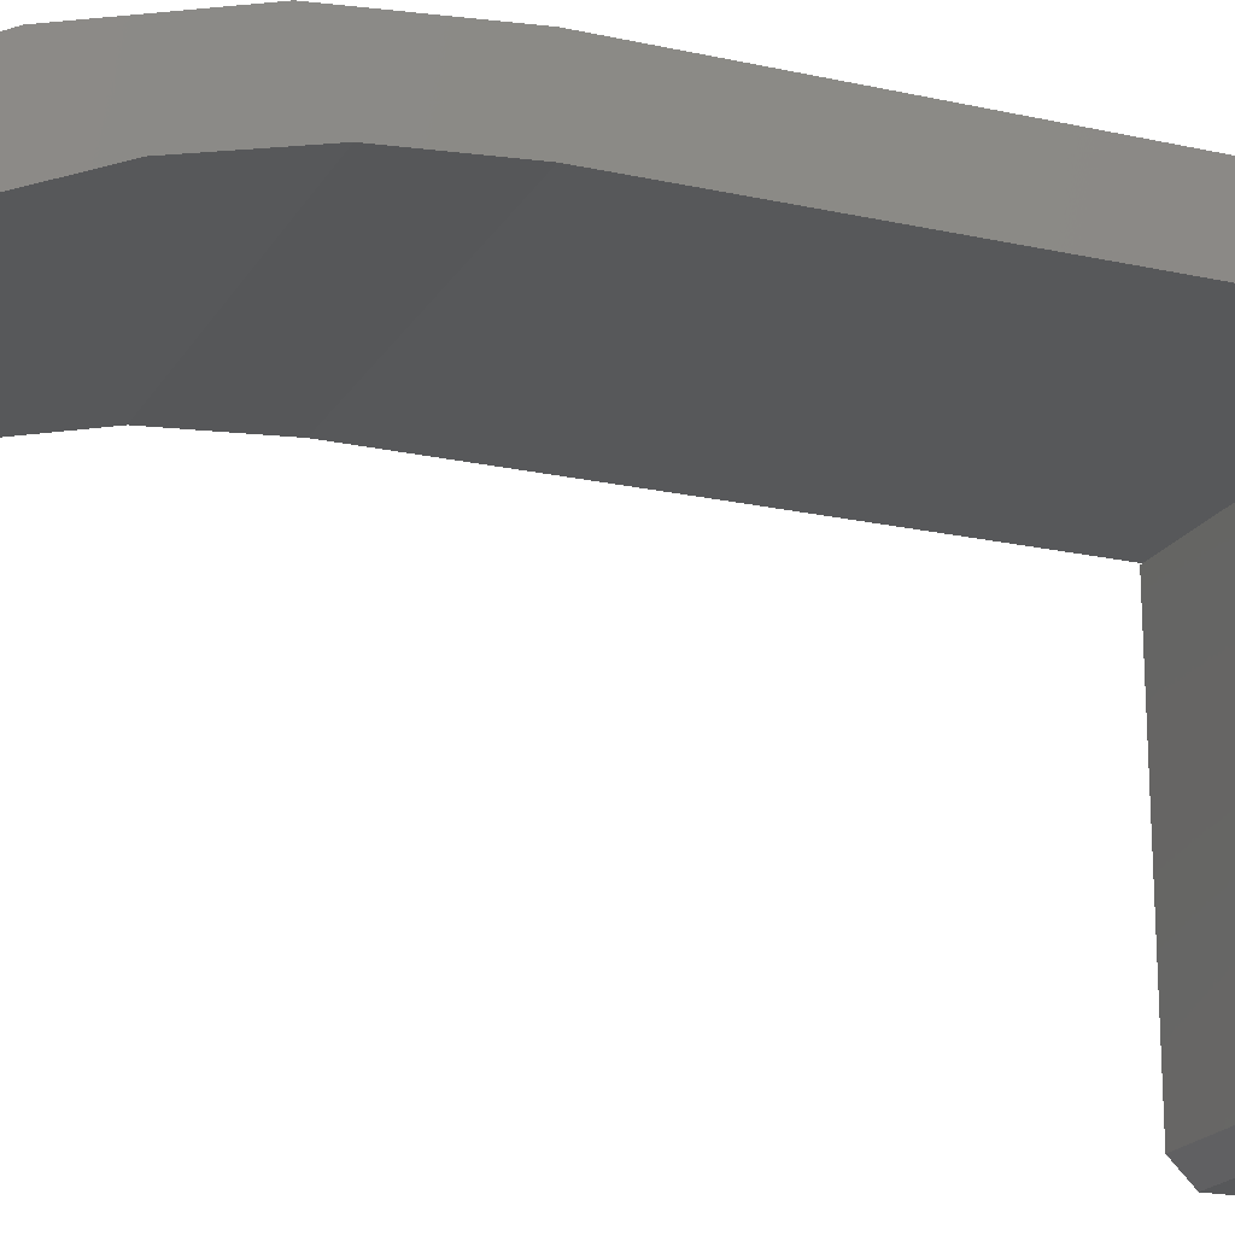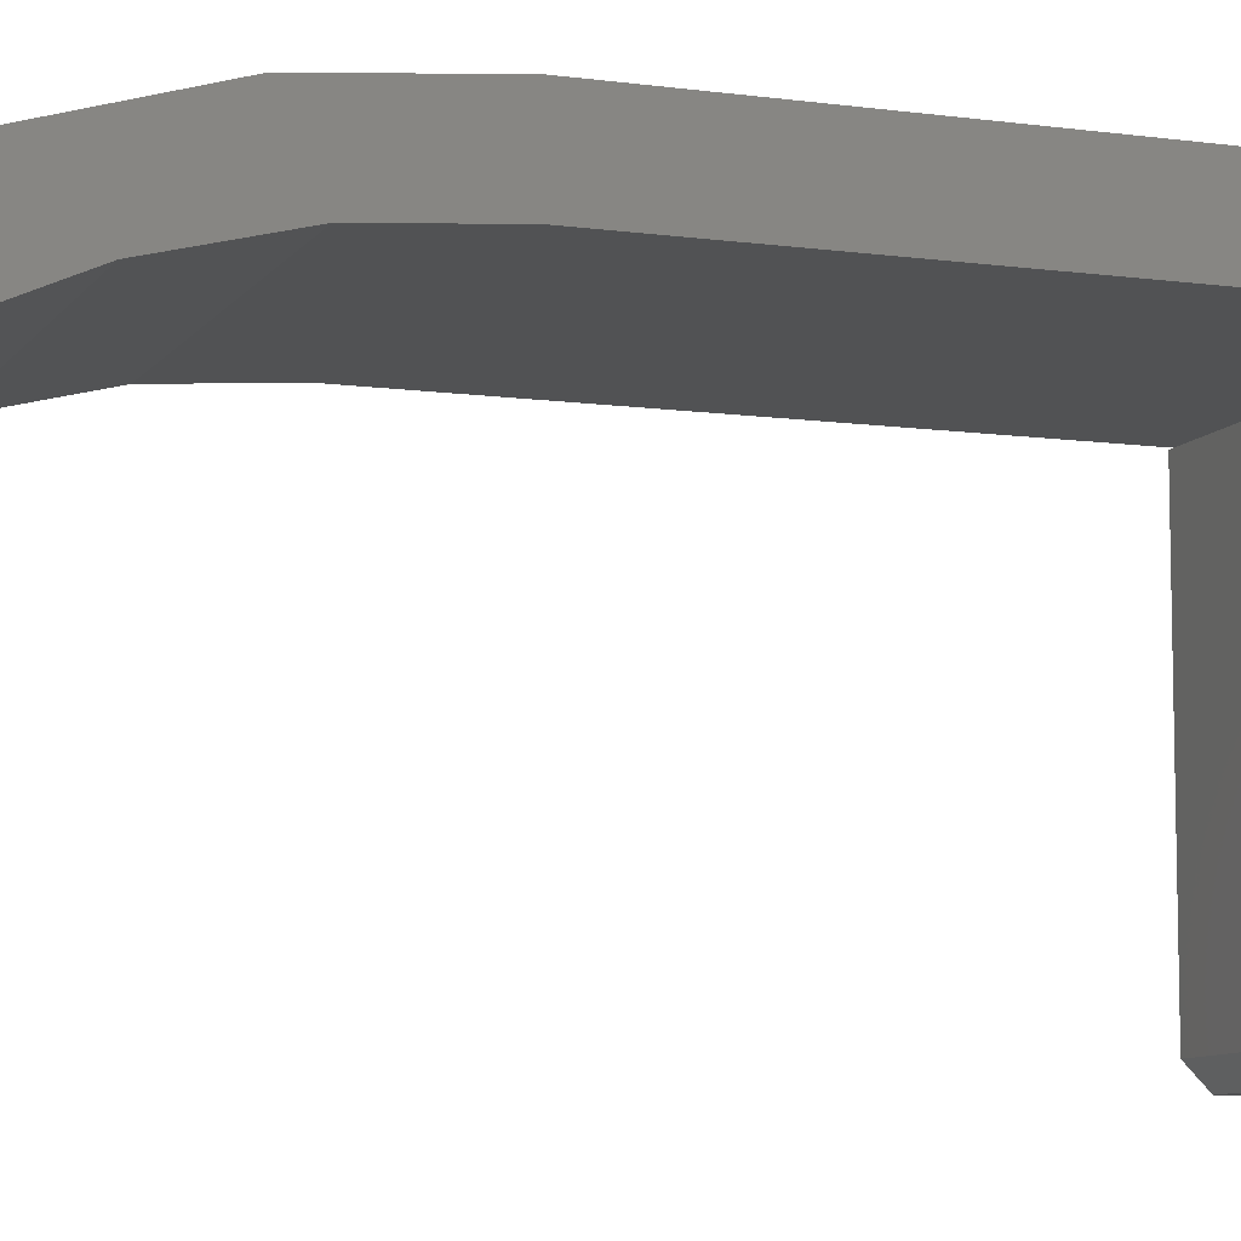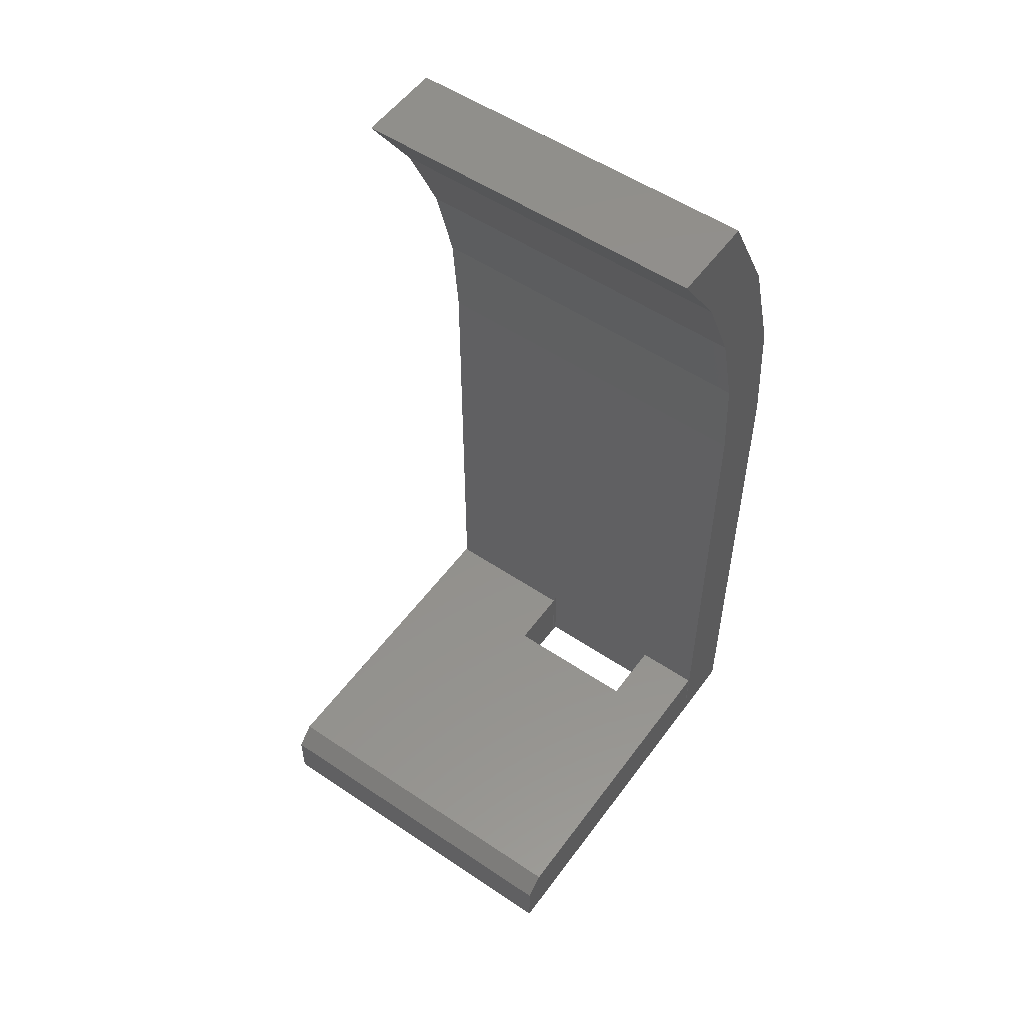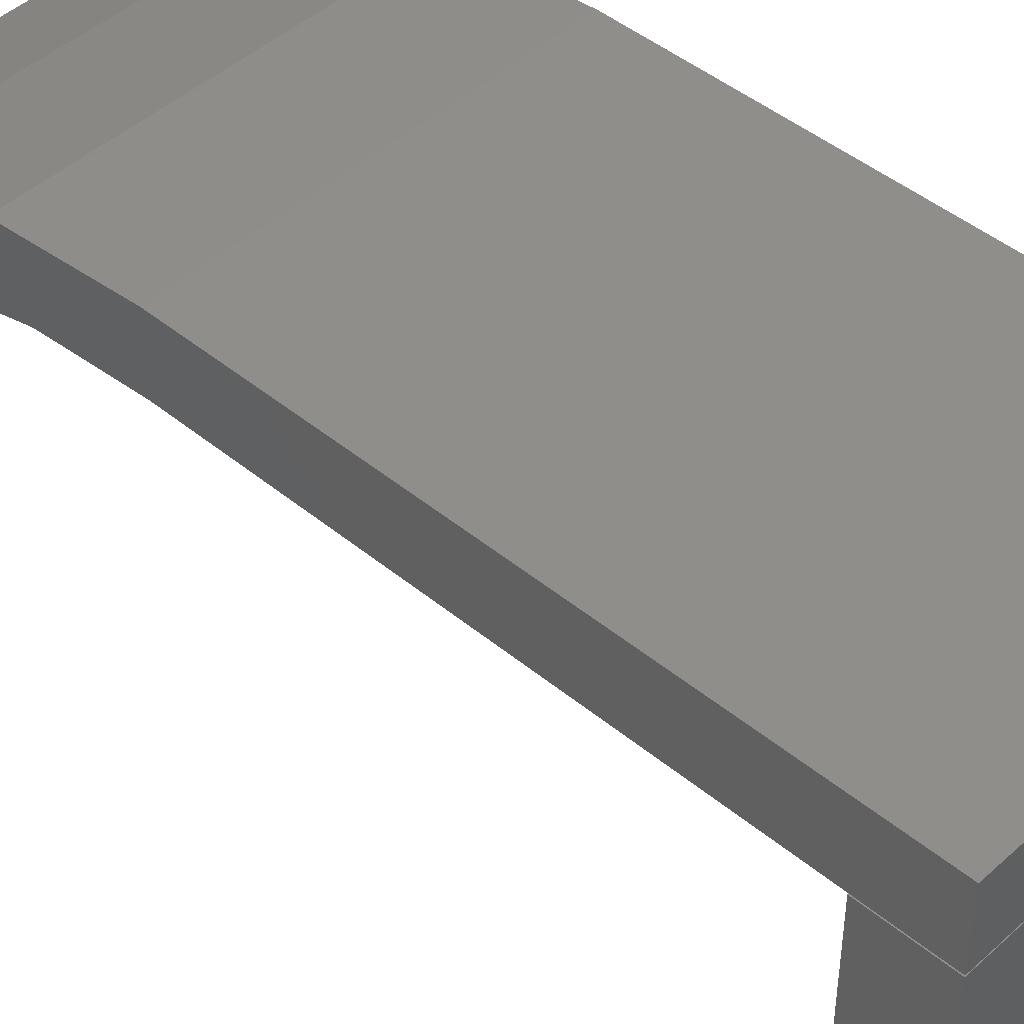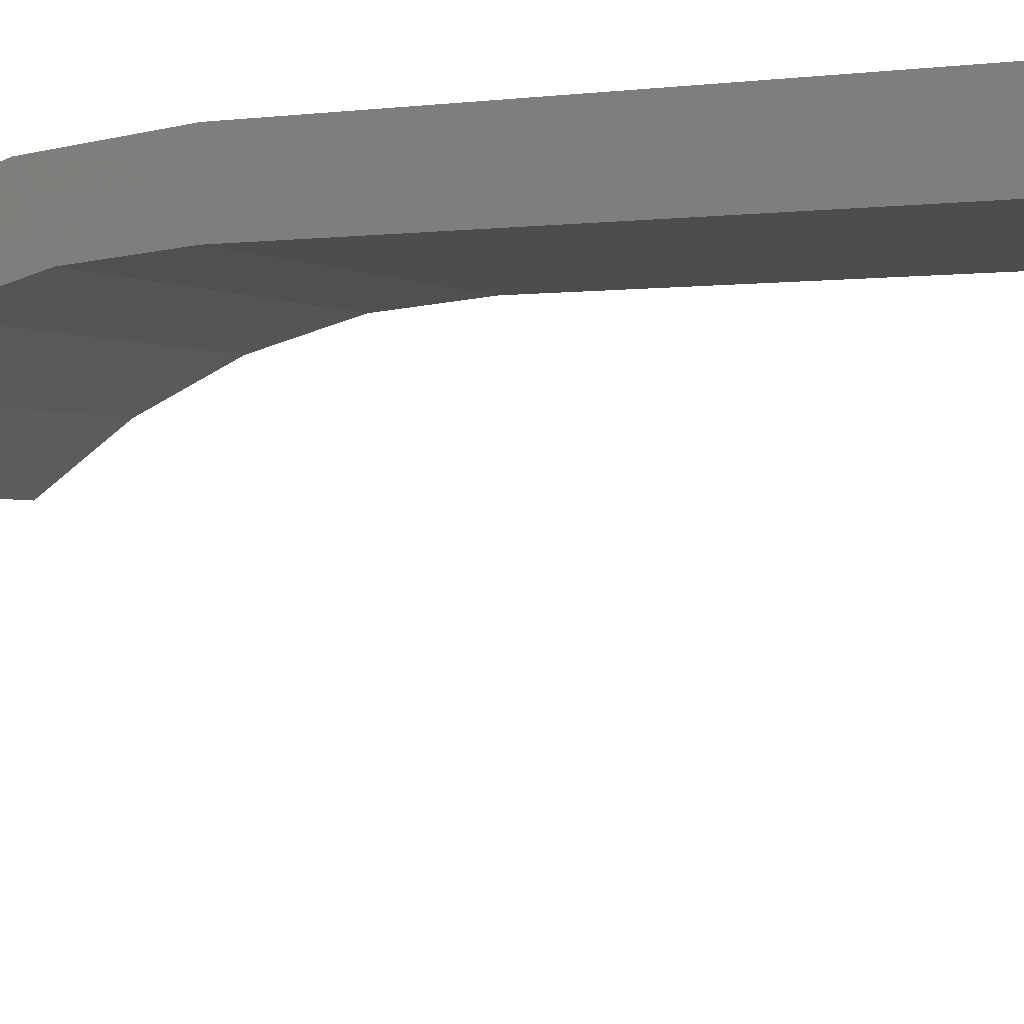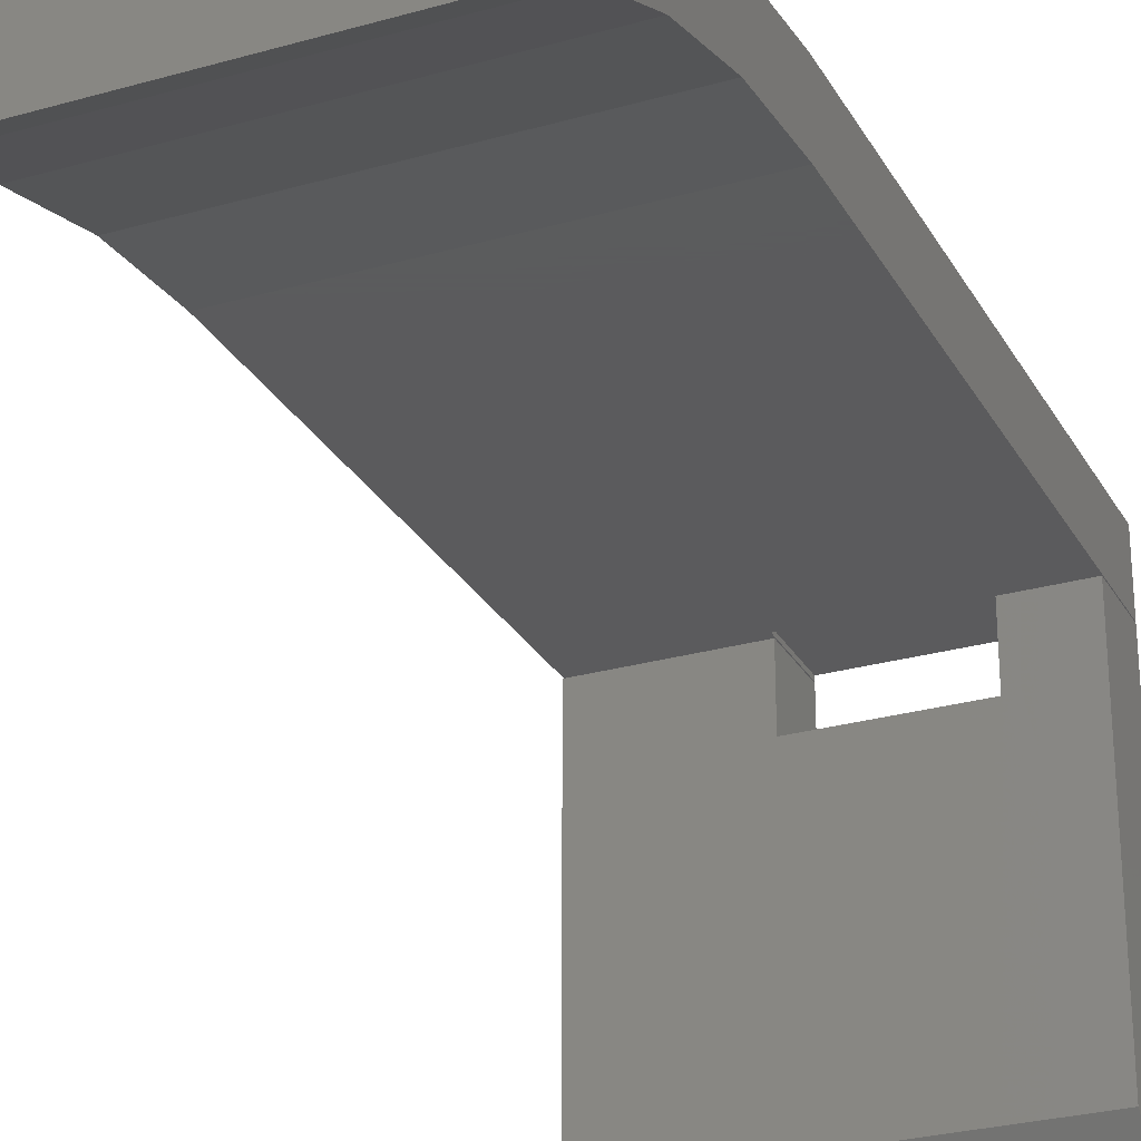
<metadata>
{"format":"stl","ext":"stl","renderer":"f3d","projection":"perspective","resolution":1024,"background":"white","views":[{"elev":-19.7,"azim":67.7,"up":"+Y"},{"elev":-8.9,"azim":69.6,"up":"+Y"},{"elev":54.2,"azim":35.5,"up":"+Z"},{"elev":45.2,"azim":133.7,"up":"+Y"},{"elev":-1.6,"azim":117.4,"up":"+Y"},{"elev":-27.2,"azim":23.8,"up":"+Y"}]}
</metadata>
<code>
# stl→obj: 48 verts, 88 faces
v 0.2891 0.05469 -0.1766
v 0.2344 0.05469 -0.1766
v 0.2891 -0.2188 -0.1766
v 0.2344 0 -0.1766
v 0 -0.2188 -0.1766
v 0.1172 0 -0.1766
v 3.54e-18 0.05469 -0.1766
v 0.1172 0.05469 -0.1766
v 0 -0.2344 -0.2344
v 0.2891 -0.2344 -0.2344
v 2.583e-18 -0.2344 -0.1922
v 0.2891 -0.2344 -0.1922
v 0 0.05469 -0.2344
v 0.2891 0.05469 -0.2344
v 0.2344 0.05469 -0.2344
v 0.2344 0 -0.2344
v 0.1172 0 -0.2344
v 0.1172 0.05469 -0.2344
v 0.2891 0.05576 -0.2344
v 0.2344 0.05576 -0.1719
v 0.2344 0.05576 -0.2344
v 8.327e-17 0.05576 -0.2344
v 0.1172 0.05576 -0.2344
v 2.805e-17 0.05576 0.2235
v 0.1172 0.05576 -0.1719
v 0.2891 0.05576 0.2235
v 0.1172 0.05921 -0.2344
v 8.327e-17 0.111 -0.2344
v 0.2891 0.111 -0.2344
v 0.2344 0.05921 -0.2344
v 0.2344 0.05921 -0.1719
v 0.1172 0.05921 -0.1719
v 0.2891 0.02418 0.5156
v 0.2891 -0.04688 0.5156
v 0.2891 0.07218 0.4246
v 0.2891 -0.002641 0.4504
v 0.2891 0.1015 0.326
v 0.2891 0.02978 0.3785
v 0.2891 0.04944 0.3021
v 0.2891 0.111 0.2235
v 1.932e-17 0.04944 0.3021
v 1.084e-17 0.02978 0.3785
v 1.67e-17 0.1015 0.326
v 2.865e-18 -0.002641 0.4504
v 5.754e-18 0.07218 0.4246
v -4.382e-18 -0.04688 0.5156
v 4.83e-34 0.02418 0.5156
v 2.808e-17 0.111 0.2235
f 1 2 3
f 3 2 4
f 3 4 5
f 5 4 6
f 5 6 7
f 7 6 8
f 9 10 11
f 11 10 12
f 7 13 5
f 5 13 9
f 5 9 11
f 14 1 10
f 10 1 3
f 10 3 12
f 12 3 11
f 11 3 5
f 15 14 16
f 16 14 10
f 16 10 17
f 17 10 9
f 17 9 18
f 18 9 13
f 13 7 18
f 18 7 8
f 15 2 14
f 14 2 1
f 19 20 21
f 22 23 24
f 24 23 25
f 24 25 26
f 26 25 20
f 26 20 19
f 22 27 23
f 22 28 27
f 29 19 21
f 29 21 30
f 29 30 27
f 29 27 28
f 6 4 17
f 17 4 16
f 20 31 21
f 21 31 30
f 4 2 16
f 16 2 15
f 31 32 30
f 30 32 27
f 8 6 18
f 18 6 17
f 32 25 27
f 27 25 23
f 25 32 20
f 20 32 31
f 33 34 35
f 35 34 36
f 35 36 37
f 37 36 38
f 37 38 39
f 37 39 40
f 40 39 26
f 40 26 29
f 29 26 19
f 41 42 43
f 43 42 44
f 43 44 45
f 45 44 46
f 45 46 47
f 43 48 41
f 41 48 24
f 48 28 24
f 24 28 22
f 42 36 44
f 44 36 34
f 44 34 46
f 36 42 38
f 38 42 41
f 38 41 39
f 39 41 24
f 39 24 26
f 47 46 33
f 33 46 34
f 47 33 45
f 45 33 35
f 45 35 43
f 43 35 37
f 43 37 48
f 48 37 40
f 29 28 40
f 40 28 48

</code>
